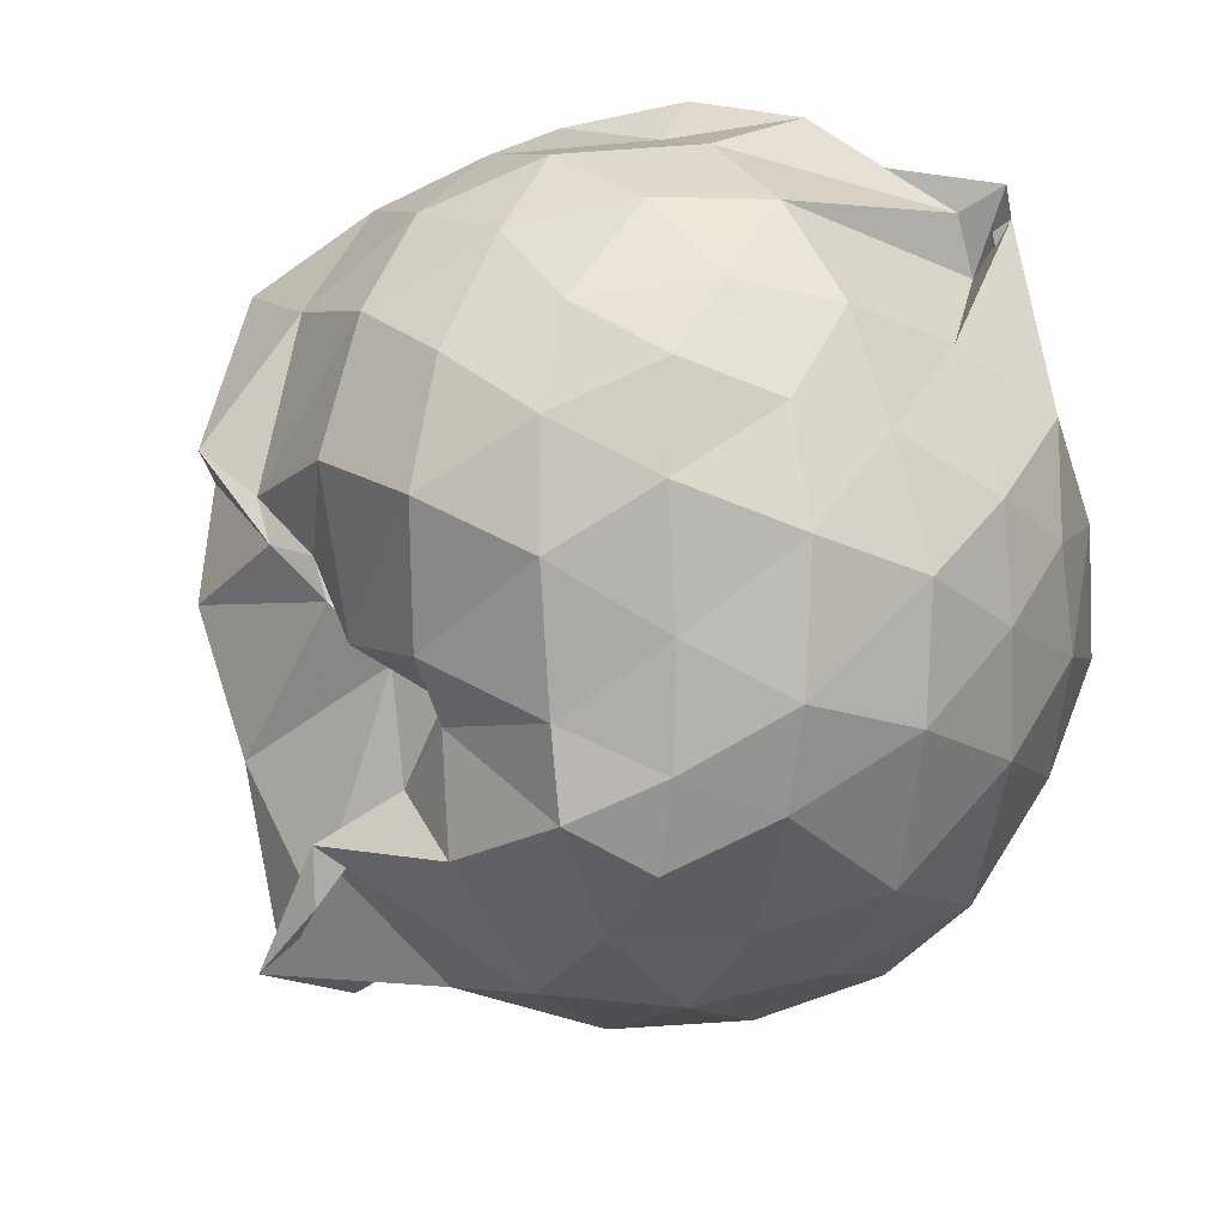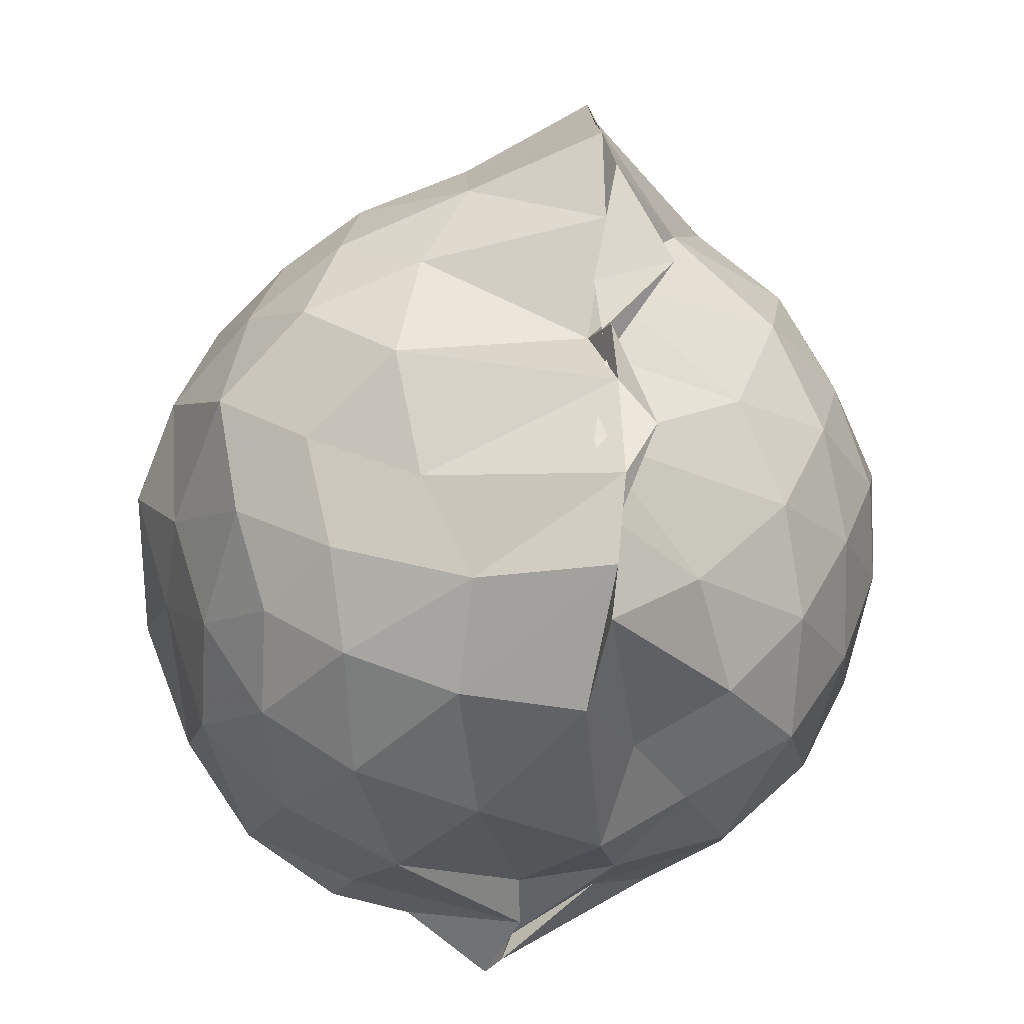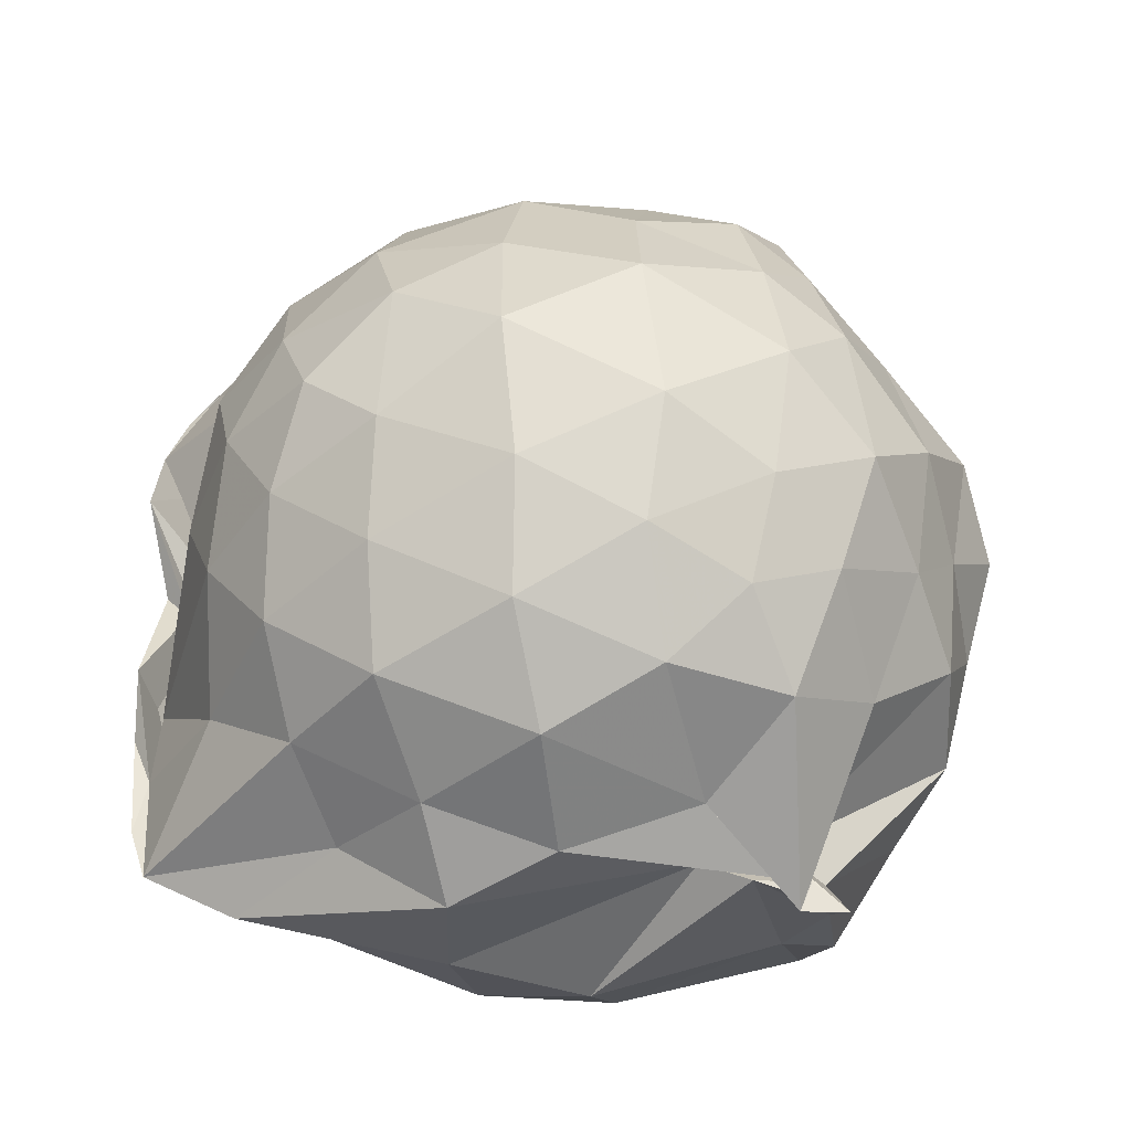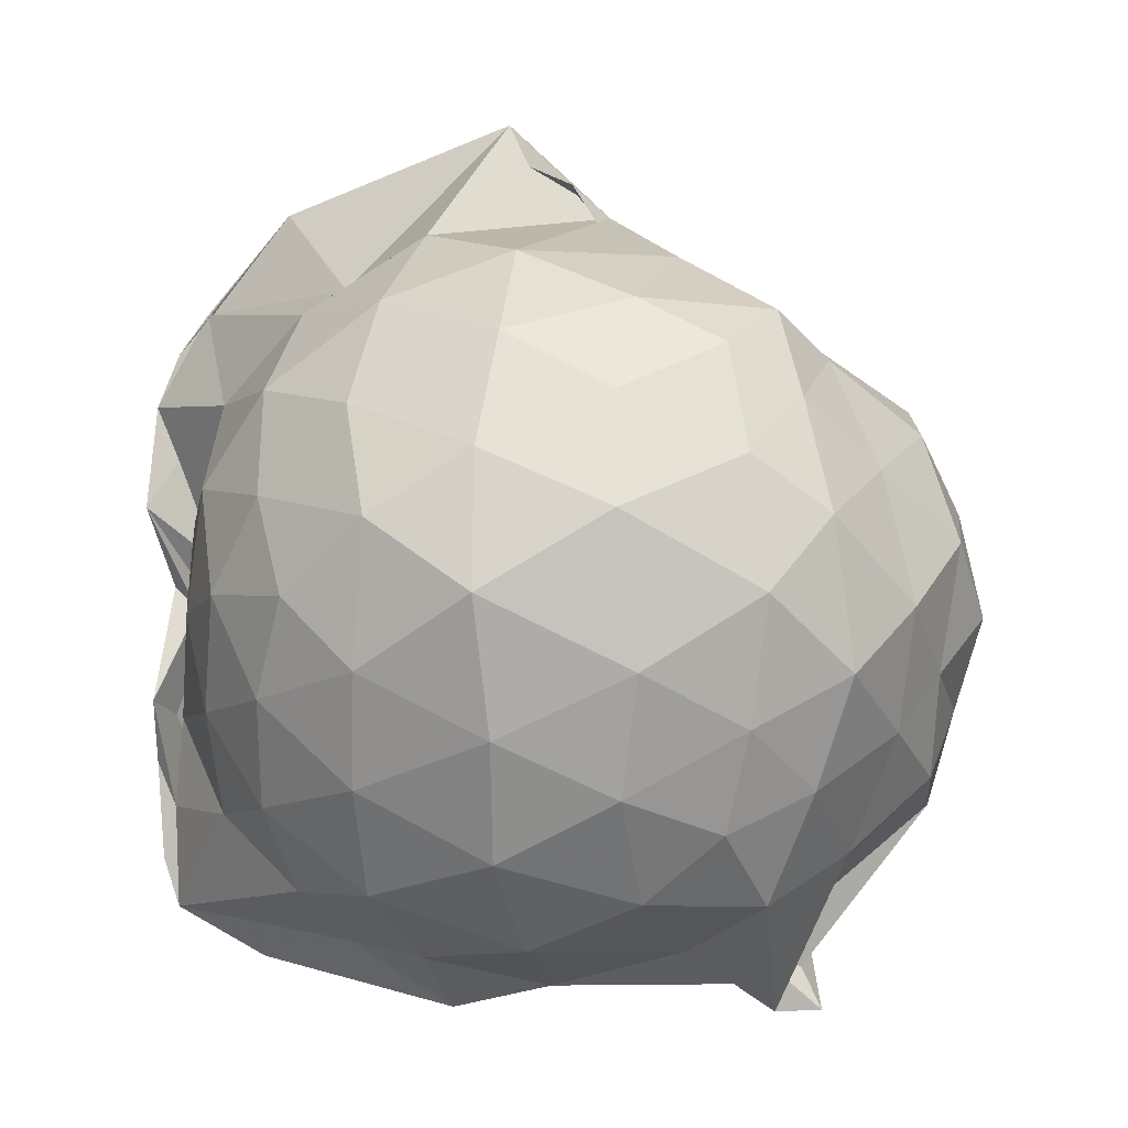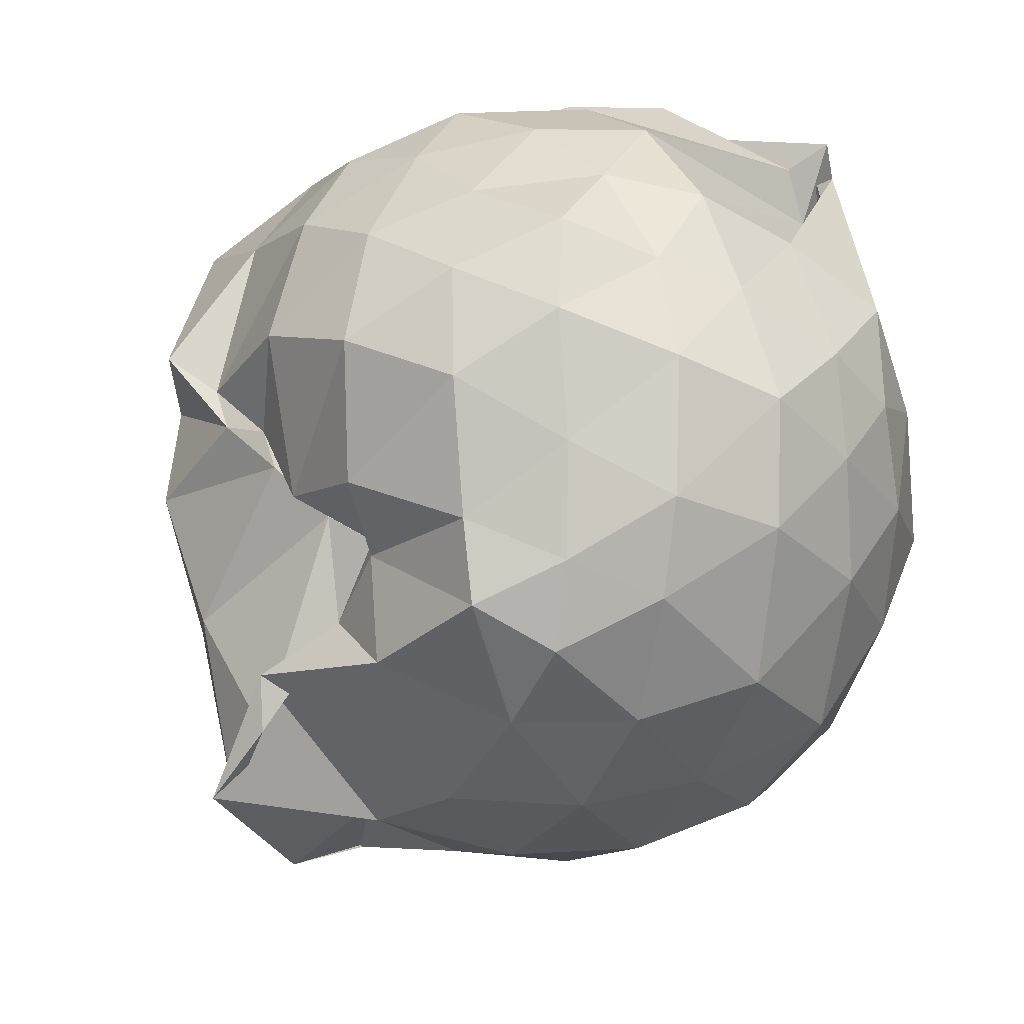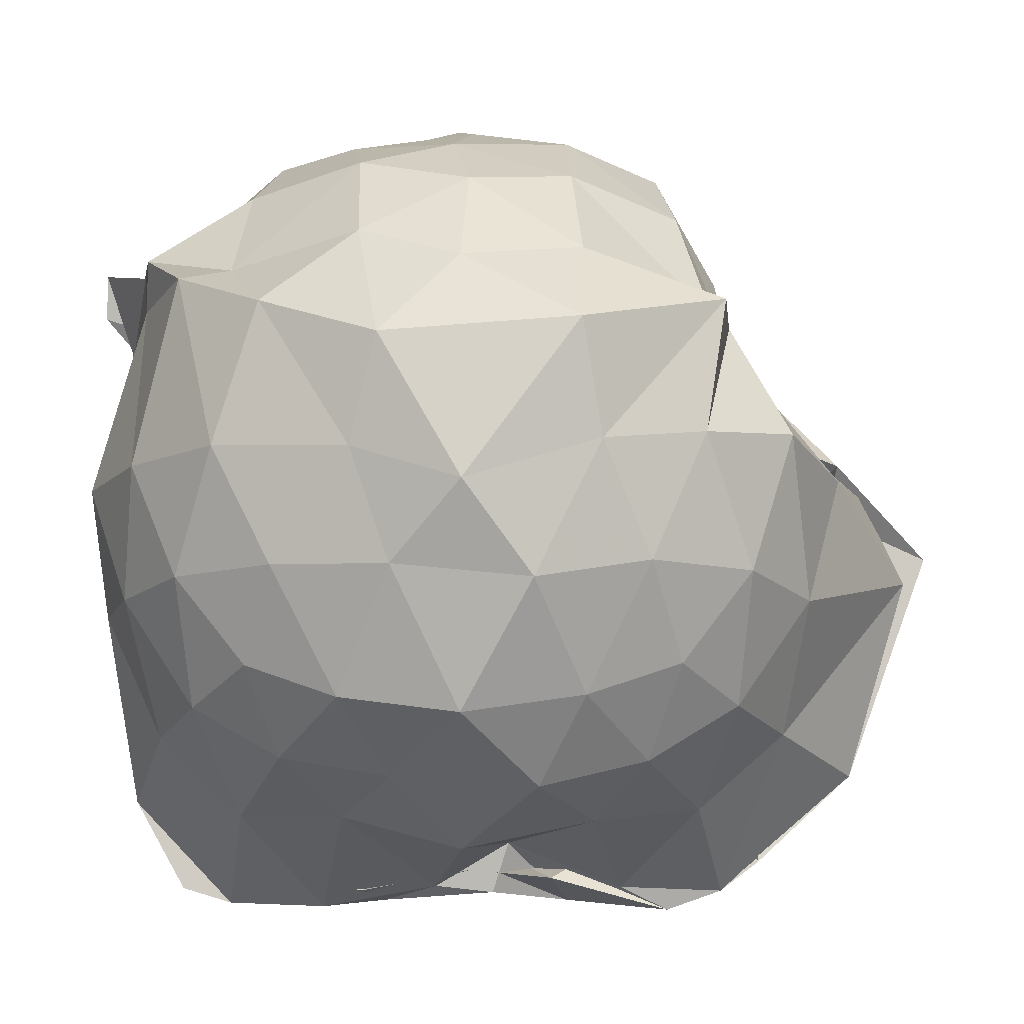
<metadata>
{"format":"obj","ext":"obj","renderer":"f3d","projection":"perspective","resolution":1024,"background":"white","views":[{"elev":66.1,"azim":-131.7,"up":"+Z"},{"elev":-31.1,"azim":170.9,"up":"+Y"},{"elev":-38.7,"azim":-81.0,"up":"+Y"},{"elev":-2.7,"azim":-77.7,"up":"+Y"},{"elev":53.0,"azim":-132.5,"up":"+Z"},{"elev":-8.2,"azim":91.0,"up":"+Z"}]}
</metadata>
<code>
v -0.9379 -0.1253 1.048
v -1 -0.04058 -0.8532
v -0.08612 -0.08972 0.5271
v -0.1892 0.1788 0.5653
v -0.3958 0.4755 0.4538
v -0.5779 0.4797 0.4743
v -0.6865 0.4633 0.4029
v -0.9606 0.4758 0.4246
v -1.011 0.5225 0.4601
v -1.364 0.5296 0.6436
v -1.534 0.4414 0.5618
v -1.618 0.201 0.6197
v -1.675 -0.09039 0.6667
v -1.622 -0.3713 0.62
v -1.546 -0.5916 0.5548
v -1.365 -0.7496 0.6161
v -0.9747 -1.015 0.5767
v -0.948 -1.01 0.6798
v -0.7369 -0.8814 0.6258
v -0.5445 -0.8463 0.6211
v -0.362 -0.6251 0.5558
v -0.1793 -0.3206 0.6041
v 0.002749 0.1754 0.3685
v -0.241 0.4986 0.4581
v -0.4875 0.5201 0.442
v -0.6585 0.5154 0.4461
v -0.83 0.4992 0.4096
v -1.001 0.6222 0.2819
v -1.207 0.6764 0.3976
v -1.507 0.5465 0.3589
v -1.688 0.3319 0.3517
v -1.807 0.0794 0.3775
v -1.773 -0.2546 0.4153
v -1.685 -0.5162 0.3621
v -1.508 -0.74 0.3714
v -1.181 -0.8648 0.4085
v -0.9812 -0.9499 0.6049
v -1.007 -0.9492 0.4848
v -0.5842 -0.8529 0.5067
v -0.3162 -0.7403 0.5269
v -0.1471 -0.5387 0.4379
v -0.01942 -0.2685 0.3417
v -0.05008 0.2189 0.1123
v -0.177 0.4494 0.1468
v -0.3813 0.6551 0.1741
v -0.6861 0.7878 0.1128
v -1.024 0.8817 0.1177
v -0.9416 0.8135 0.1915
v -1.432 0.6676 0.08138
v -1.657 0.4653 0.09785
v -1.785 0.2099 0.07716
v -1.872 -0.09322 0.09387
v -1.786 -0.3939 0.1109
v -1.655 -0.6526 0.08569
v -1.45 -0.8468 0.1097
v -1.173 -0.9461 0.1018
v -0.9863 -0.8834 0.3695
v -0.649 -0.9853 0.08817
v -0.3757 -0.8479 0.1049
v -0.1698 -0.641 0.1176
v -0.06066 -0.3292 0.09792
v 0.02969 -0.08256 0.01392
v -0.1347 0.3261 -0.1417
v -0.2986 0.555 -0.1462
v -0.5291 0.7008 -0.1897
v -1.01 0.9792 -0.09609
v -1.005 1.03 -0.03572
v -1.245 0.7383 -0.1709
v -1.517 0.5541 -0.2004
v -1.698 0.3128 -0.2216
v -1.819 0.06659 -0.1504
v -1.789 -0.2508 -0.179
v -1.691 -0.4984 -0.2075
v -1.543 -0.7273 -0.2171
v -1.294 -0.8785 -0.1648
v -1.093 -1.008 -0.1449
v -0.7994 -0.9657 -0.1993
v -0.5131 -0.88 -0.1865
v -0.2977 -0.7338 -0.158
v -0.1504 -0.5067 -0.1485
v -0.063 -0.2406 -0.1573
v -0.03763 0.07054 -0.1897
v -0.2797 0.396 -0.3539
v -0.4589 0.5297 -0.4359
v -0.7157 0.6511 -0.4862
v -1.011 0.836 -0.5713
v -1.089 0.643 -0.406
v -1.317 0.5559 -0.4397
v -1.51 0.3658 -0.4655
v -1.648 0.1251 -0.4331
v -1.744 -0.09264 -0.3511
v -1.647 -0.3084 -0.4334
v -1.518 -0.5434 -0.4627
v -1.343 -0.7332 -0.4354
v -1.129 -0.8594 -0.3785
v -0.9702 -0.9123 -0.6353
v -0.7102 -0.82 -0.4922
v -0.4578 -0.7111 -0.4388
v -0.2798 -0.5738 -0.3571
v -0.1988 -0.3616 -0.4338
v -0.1432 -0.0905 -0.4709
v -0.2012 0.1829 -0.4292
v -0.2557 -0.07723 0.744
v -0.364 0.154 0.7752
v -0.5274 0.4009 0.7118
v -0.7605 0.5431 0.4568
v -0.9325 0.5122 0.6488
v -1.229 0.4328 0.7367
v -1.448 0.3303 0.7094
v -1.52 0.0773 0.7814
v -1.503 -0.2556 0.8219
v -1.451 -0.5014 0.7326
v -1.167 -0.6428 0.7687
v -1.009 -0.8786 0.5379
v -0.9126 -0.9173 0.6287
v -0.5289 -0.5967 0.7687
v -0.3594 -0.3314 0.8087
v -0.4545 -0.1224 0.8789
v -0.5911 0.1445 0.9153
v -0.7604 0.3622 0.8657
v -1.033 0.2822 0.9206
v -1.293 0.1858 0.8561
v -1.328 -0.1101 0.9335
v -1.256 -0.3796 0.8868
v -1.028 -0.4819 0.9351
v -0.7709 -0.5527 0.9047
v -0.5975 -0.3642 0.9082
v -0.6892 -0.08199 0.9711
v -0.8436 0.1144 0.9878
v -1.102 0.03665 1.011
v -1.115 -0.2527 0.9646
v -0.8562 -0.3338 0.9749
v -0.4018 0.3228 -0.5631
v -0.696 0.4504 -0.662
v -0.9904 0.5167 -0.8494
v -0.9874 0.6082 -0.7799
v -1.198 0.3678 -0.665
v -1.443 0.1566 -0.6302
v -1.571 -0.08223 -0.5629
v -1.448 -0.3369 -0.6172
v -1.229 -0.57 -0.6495
v -0.9881 -0.7978 -0.8434
v -0.997 -0.6829 -0.8784
v -0.7144 -0.6281 -0.6767
v -0.4077 -0.5074 -0.5549
v -0.3403 -0.2526 -0.601
v -0.3187 0.07795 -0.6237
v -0.5826 0.2042 -0.6917
v -0.9962 0.2713 -0.8403
v -1.013 0.3866 -0.8957
v -0.9694 0.1023 -0.8188
v -1.327 -0.1208 -0.7068
v -0.9563 -0.3526 -0.848
v -1.003 -0.561 -0.8471
v -1.017 -0.4563 -0.8874
v -0.594 -0.3797 -0.682
v -0.5222 -0.1005 -0.7565
v -0.9694 -0.001538 -0.7337
v -1.148 0.1391 -0.8716
v -0.9974 -0.09481 -0.7989
v -1.095 -0.3115 -0.8718
v -1.016 -0.1801 -0.8378
f 3 23 4
f 4 23 24
f 4 24 5
f 5 24 25
f 5 25 6
f 6 25 26
f 6 26 7
f 7 26 27
f 7 27 8
f 8 27 28
f 8 28 9
f 9 28 29
f 9 29 10
f 10 29 30
f 10 30 11
f 11 30 31
f 11 31 12
f 12 31 32
f 12 32 13
f 13 32 33
f 13 33 14
f 14 33 34
f 14 34 15
f 15 34 35
f 15 35 16
f 16 35 36
f 16 36 17
f 17 36 37
f 17 37 18
f 18 37 38
f 18 38 19
f 19 38 39
f 19 39 20
f 20 39 40
f 20 40 21
f 21 40 41
f 21 41 22
f 22 41 42
f 22 42 3
f 3 42 23
f 23 43 24
f 24 43 44
f 24 44 25
f 25 44 45
f 25 45 26
f 26 45 46
f 26 46 27
f 27 46 47
f 27 47 28
f 28 47 48
f 28 48 29
f 29 48 49
f 29 49 30
f 30 49 50
f 30 50 31
f 31 50 51
f 31 51 32
f 32 51 52
f 32 52 33
f 33 52 53
f 33 53 34
f 34 53 54
f 34 54 35
f 35 54 55
f 35 55 36
f 36 55 56
f 36 56 37
f 37 56 57
f 37 57 38
f 38 57 58
f 38 58 39
f 39 58 59
f 39 59 40
f 40 59 60
f 40 60 41
f 41 60 61
f 41 61 42
f 42 61 62
f 42 62 23
f 23 62 43
f 43 63 44
f 44 63 64
f 44 64 45
f 45 64 65
f 45 65 46
f 46 65 66
f 46 66 47
f 47 66 67
f 47 67 48
f 48 67 68
f 48 68 49
f 49 68 69
f 49 69 50
f 50 69 70
f 50 70 51
f 51 70 71
f 51 71 52
f 52 71 72
f 52 72 53
f 53 72 73
f 53 73 54
f 54 73 74
f 54 74 55
f 55 74 75
f 55 75 56
f 56 75 76
f 56 76 57
f 57 76 77
f 57 77 58
f 58 77 78
f 58 78 59
f 59 78 79
f 59 79 60
f 60 79 80
f 60 80 61
f 61 80 81
f 61 81 62
f 62 81 82
f 62 82 43
f 43 82 63
f 63 83 64
f 64 83 84
f 64 84 65
f 65 84 85
f 65 85 66
f 66 85 86
f 66 86 67
f 67 86 87
f 67 87 68
f 68 87 88
f 68 88 69
f 69 88 89
f 69 89 70
f 70 89 90
f 70 90 71
f 71 90 91
f 71 91 72
f 72 91 92
f 72 92 73
f 73 92 93
f 73 93 74
f 74 93 94
f 74 94 75
f 75 94 95
f 75 95 76
f 76 95 96
f 76 96 77
f 77 96 97
f 77 97 78
f 78 97 98
f 78 98 79
f 79 98 99
f 79 99 80
f 80 99 100
f 80 100 81
f 81 100 101
f 81 101 82
f 82 101 102
f 82 102 63
f 63 102 83
f 103 104 118
f 104 119 118
f 104 105 119
f 105 120 119
f 105 106 120
f 106 107 120
f 107 121 120
f 107 108 121
f 108 122 121
f 108 109 122
f 109 110 122
f 110 123 122
f 110 111 123
f 111 124 123
f 111 112 124
f 112 113 124
f 113 125 124
f 113 114 125
f 114 126 125
f 114 115 126
f 115 116 126
f 116 127 126
f 116 117 127
f 117 118 127
f 117 103 118
f 118 119 128
f 119 129 128
f 119 120 129
f 120 121 129
f 121 130 129
f 121 122 130
f 122 123 130
f 123 131 130
f 123 124 131
f 124 125 131
f 125 132 131
f 125 126 132
f 126 127 132
f 127 128 132
f 127 118 128
f 133 148 134
f 134 148 149
f 134 149 135
f 135 149 150
f 135 150 136
f 136 150 137
f 137 150 151
f 137 151 138
f 138 151 152
f 138 152 139
f 139 152 140
f 140 152 153
f 140 153 141
f 141 153 154
f 141 154 142
f 142 154 143
f 143 154 155
f 143 155 144
f 144 155 156
f 144 156 145
f 145 156 146
f 146 156 157
f 146 157 147
f 147 157 148
f 147 148 133
f 148 158 149
f 149 158 159
f 149 159 150
f 150 159 151
f 151 159 160
f 151 160 152
f 152 160 153
f 153 160 161
f 153 161 154
f 154 161 155
f 155 161 162
f 155 162 156
f 156 162 157
f 157 162 158
f 157 158 148
f 3 4 103
f 103 4 104
f 4 5 104
f 104 5 105
f 5 6 105
f 105 6 106
f 6 7 106
f 7 8 106
f 106 8 107
f 8 9 107
f 107 9 108
f 9 10 108
f 108 10 109
f 10 11 109
f 11 12 109
f 109 12 110
f 12 13 110
f 110 13 111
f 13 14 111
f 111 14 112
f 14 15 112
f 15 16 112
f 112 16 113
f 16 17 113
f 113 17 114
f 17 18 114
f 114 18 115
f 18 19 115
f 19 20 115
f 115 20 116
f 20 21 116
f 116 21 117
f 21 22 117
f 117 22 103
f 22 3 103
f 83 133 84
f 84 133 134
f 84 134 85
f 85 134 135
f 85 135 86
f 86 135 136
f 86 136 87
f 87 136 88
f 88 136 137
f 88 137 89
f 89 137 138
f 89 138 90
f 90 138 139
f 90 139 91
f 91 139 92
f 92 139 140
f 92 140 93
f 93 140 141
f 93 141 94
f 94 141 142
f 94 142 95
f 95 142 96
f 96 142 143
f 96 143 97
f 97 143 144
f 97 144 98
f 98 144 145
f 98 145 99
f 99 145 100
f 100 145 146
f 100 146 101
f 101 146 147
f 101 147 102
f 102 147 133
f 102 133 83
f 128 129 1
f 129 130 1
f 130 131 1
f 131 132 1
f 132 128 1
f 159 158 2
f 160 159 2
f 161 160 2
f 162 161 2
f 158 162 2

</code>
